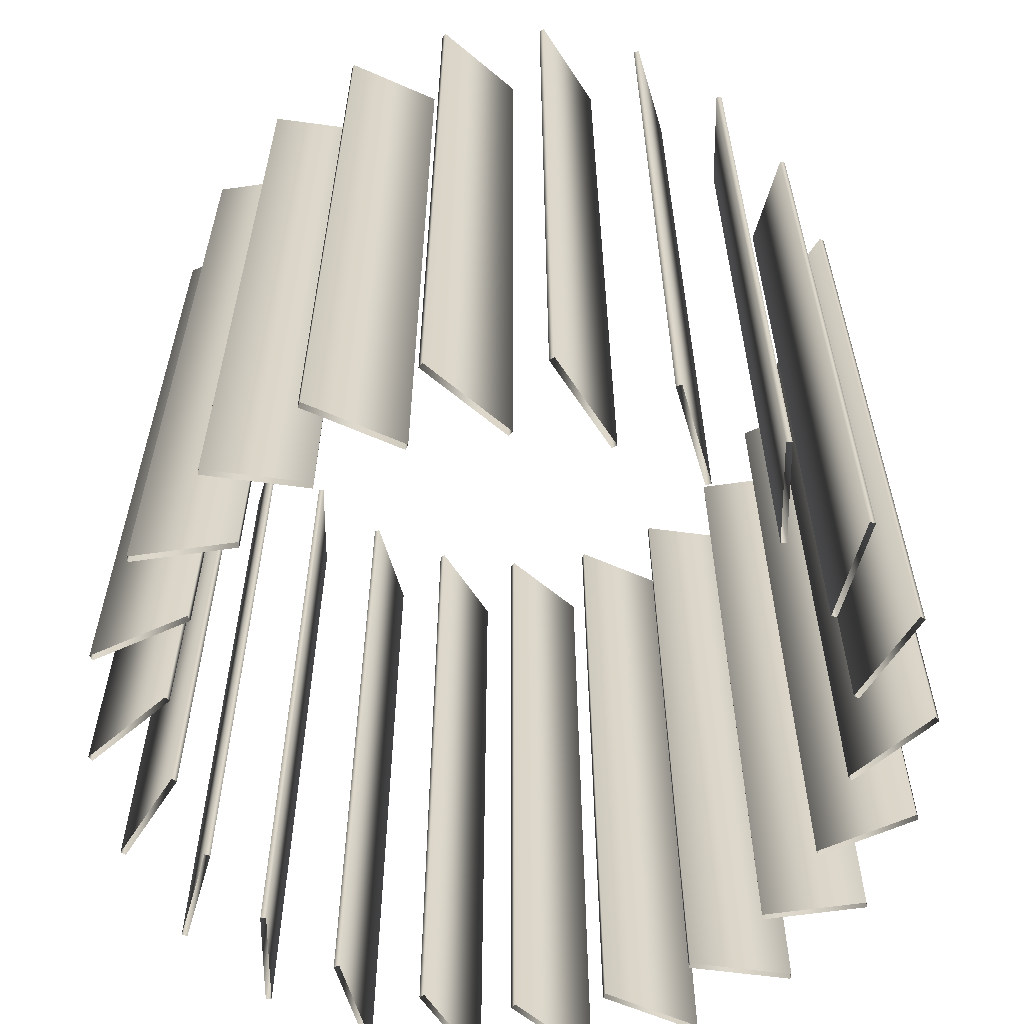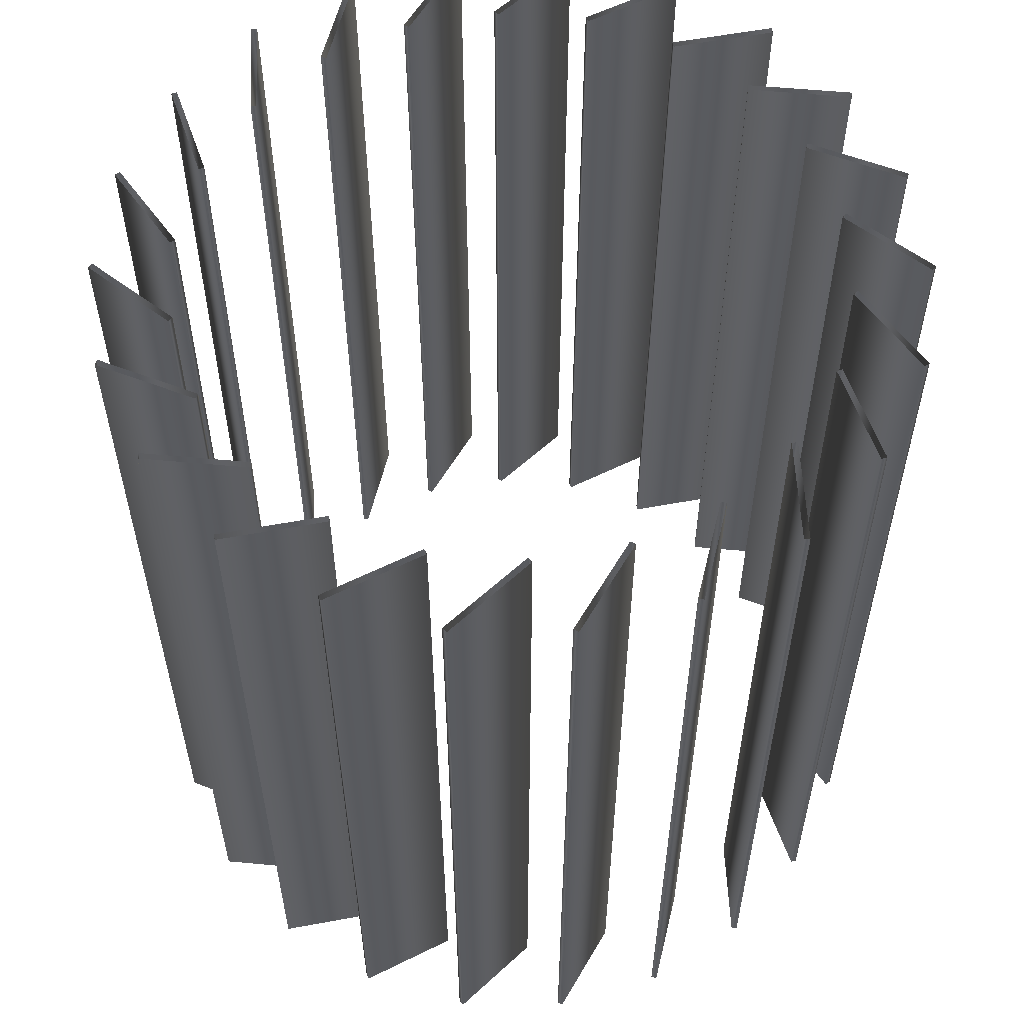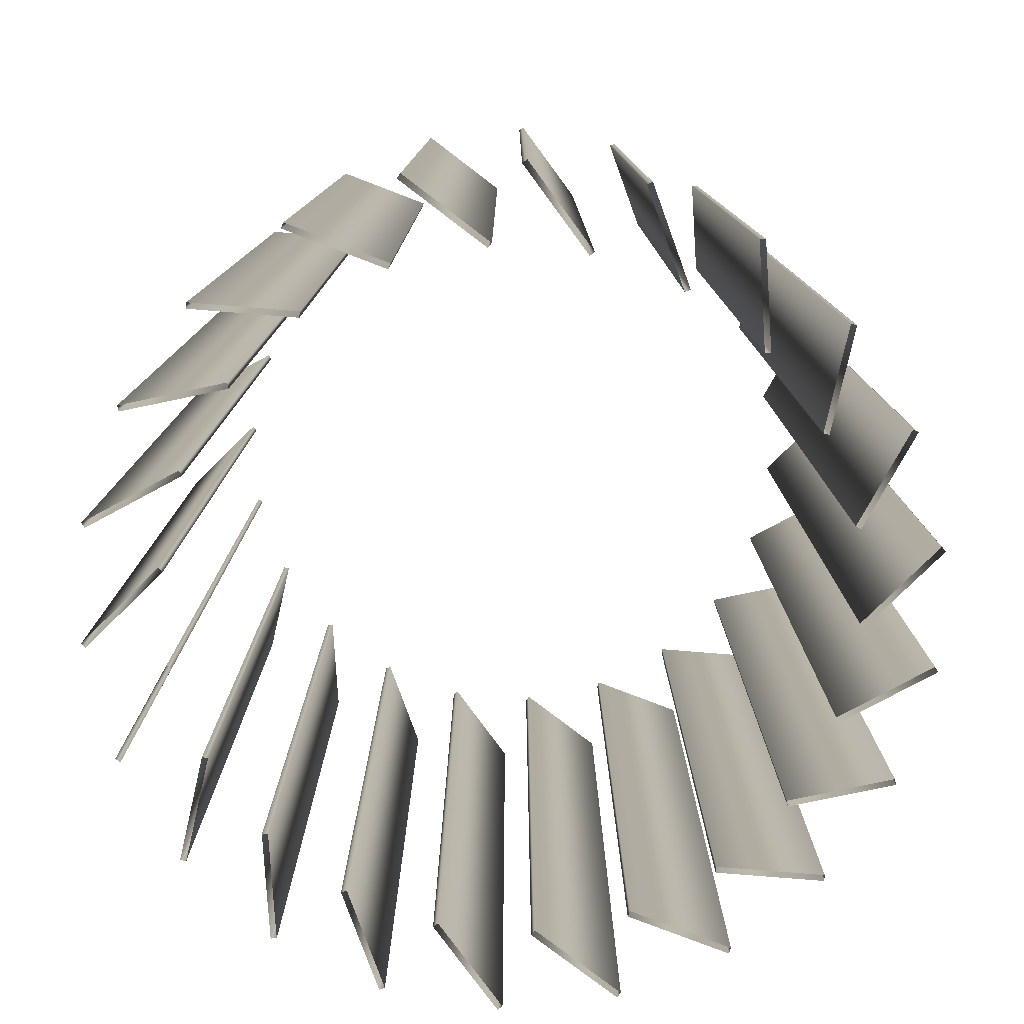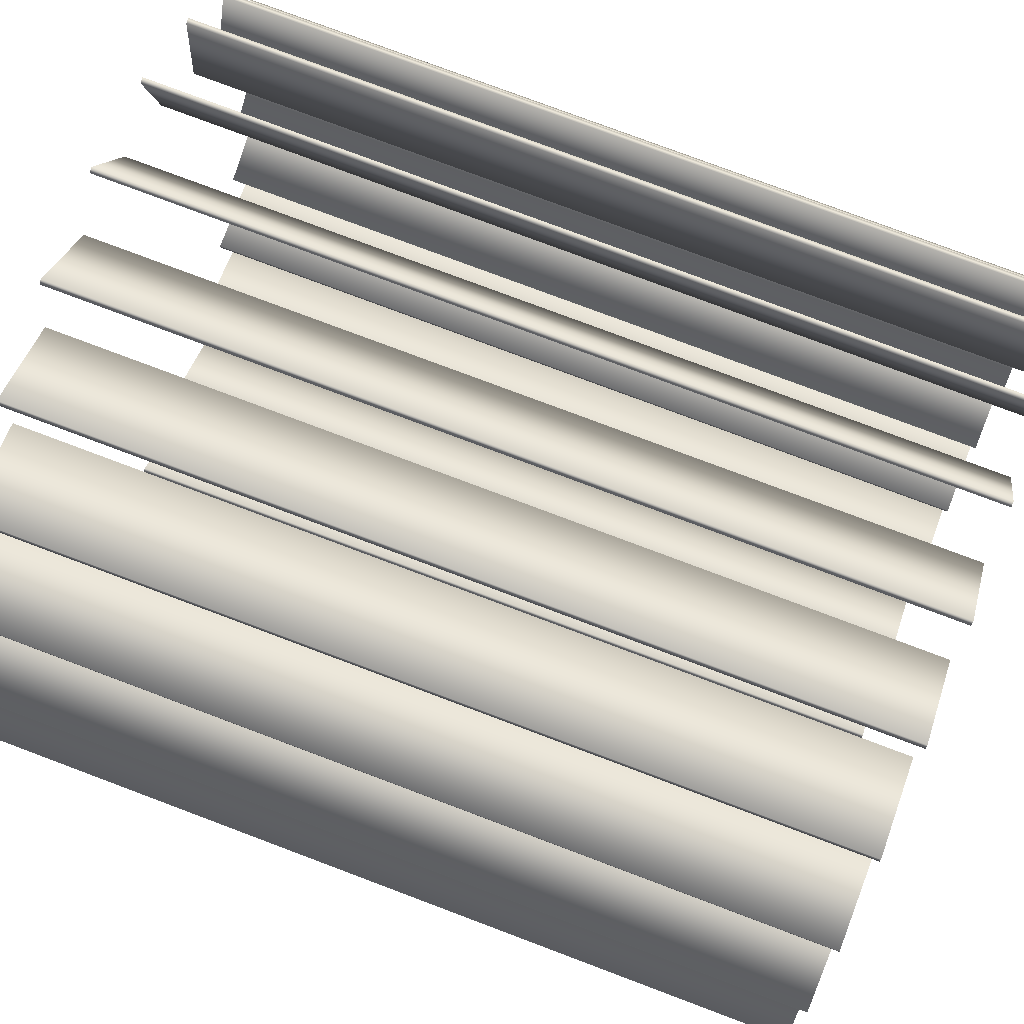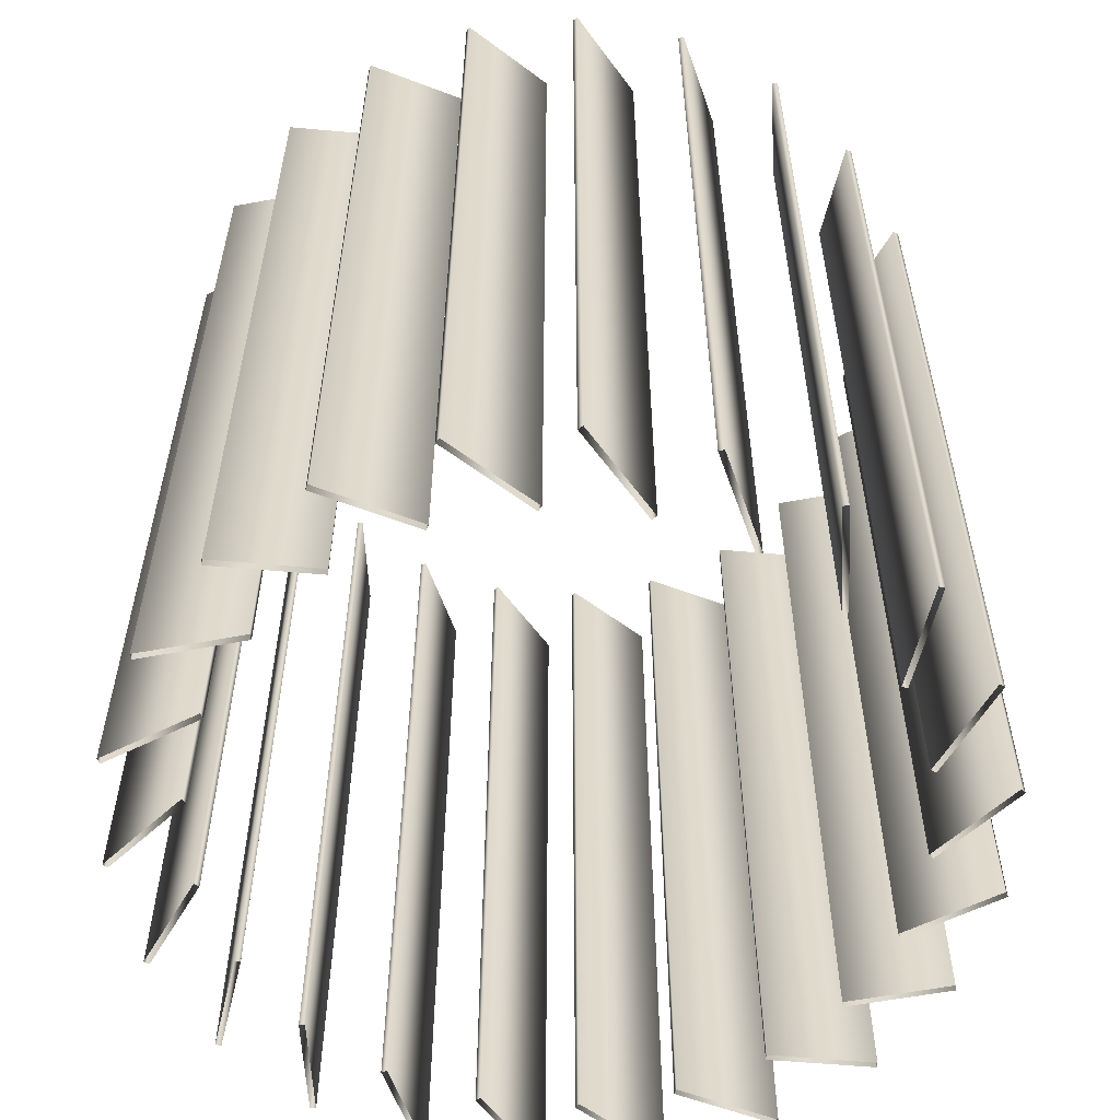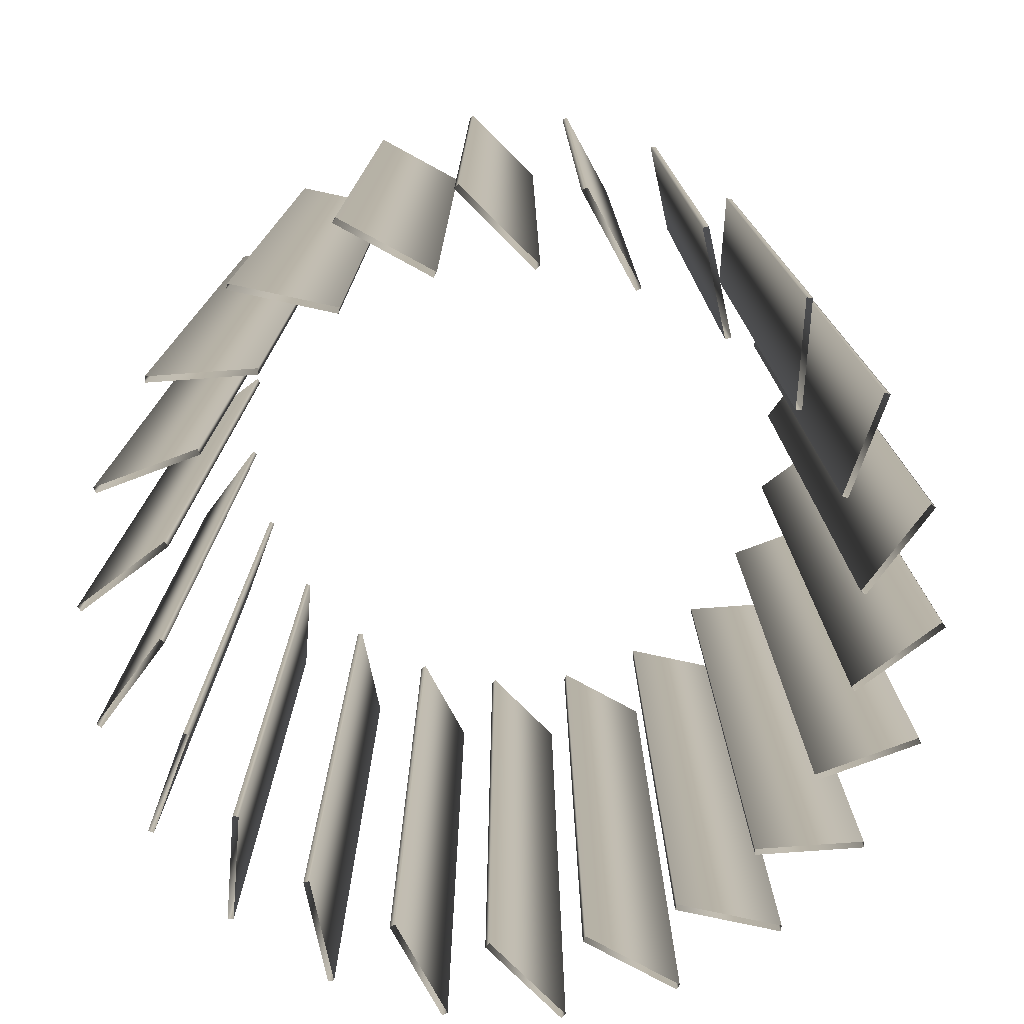
<metadata>
{"format":"obj","ext":"obj","renderer":"f3d","projection":"perspective","resolution":1024,"background":"white","views":[{"elev":-60.5,"azim":56.3,"up":"+Y"},{"elev":57.7,"azim":135.1,"up":"+Y"},{"elev":-79.5,"azim":-71.3,"up":"+Y"},{"elev":78.3,"azim":-69.4,"up":"+Z"},{"elev":-57.6,"azim":75.3,"up":"+Y"},{"elev":-77.1,"azim":84.7,"up":"+Y"}]}
</metadata>
<code>
v 1.382 3 -0.1038
v 1.382 0 -0.1038
v 1.371 3 -0.08719
v 1.371 0 -0.08719
v 1.355 3 0.2897
v 1.355 0 0.2897
v 1.34 3 0.3025
v 1.34 0 0.3025
v 1.297 3 -0.4889
v 1.297 0 -0.4889
v 1.291 3 -0.4698
v 1.291 0 -0.4698
v 1.219 3 0.6598
v 1.219 0 0.6598
v 1.2 3 0.6677
v 1.2 0 0.6677
v 1.129 3 0.01651
v 1.129 0 0.01651
v 1.113 3 0.02927
v 1.113 0 0.02927
v 1.106 3 -0.8344
v 1.106 0 -0.8344
v 1.106 3 -0.8144
v 1.106 0 -0.8144
v 1.088 3 -0.3022
v 1.088 0 -0.3022
v 1.078 3 0.3338
v 1.078 0 0.3338
v 1.077 3 -0.2856
v 1.077 0 -0.2856
v 1.06 3 0.3417
v 1.06 0 0.3417
v 0.9833 3 0.9764
v 0.9833 0 0.9764
v 0.9635 3 0.9788
v 0.9635 0 0.9788
v 0.9585 3 -0.5964
v 0.9585 0 -0.5964
v 0.9524 3 -0.5773
v 0.9524 0 -0.5773
v 0.9406 3 0.6241
v 0.9406 0 0.6241
v 0.9208 3 0.6265
v 0.9208 0 0.6265
v 0.8317 3 -1.093
v 0.8317 0 -1.093
v 0.8265 3 -1.112
v 0.8265 0 -1.112
v 0.7517 3 -0.8423
v 0.7517 0 -0.8423
v 0.7512 3 -0.8223
v 0.7512 0 -0.8223
v 0.7267 3 0.8639
v 0.7267 0 0.8639
v 0.707 3 0.8606
v 0.707 0 0.8606
v 0.6684 3 1.214
v 0.6684 0 1.214
v 0.6487 3 1.211
v 0.6487 0 1.211
v 0.4901 3 -1.283
v 0.4901 0 -1.283
v 0.4891 3 -1.001
v 0.4891 0 -1.001
v 0.4839 3 -1.02
v 0.4839 0 -1.02
v 0.4796 3 -1.3
v 0.4796 0 -1.3
v 0.4539 3 1.034
v 0.4539 0 1.034
v 0.4359 3 1.025
v 0.4359 0 1.025
v 0.2994 3 1.353
v 0.2994 0 1.353
v 0.2814 3 1.344
v 0.2814 0 1.344
v 0.1874 3 -1.098
v 0.1874 0 -1.098
v 0.177 3 -1.115
v 0.177 0 -1.115
v 0.1443 3 1.12
v 0.1443 0 1.12
v 0.1295 3 1.106
v 0.1295 0 1.106
v 0.1088 3 -1.369
v 0.1088 0 -1.369
v 0.09394 3 -1.383
v 0.09394 0 -1.383
v -0.09394 3 1.383
v -0.09394 0 1.383
v -0.1088 3 1.369
v -0.1088 0 1.369
v -0.1295 3 -1.106
v -0.1295 0 -1.106
v -0.1443 3 -1.12
v -0.1443 0 -1.12
v -0.177 3 1.115
v -0.177 0 1.115
v -0.1874 3 1.098
v -0.1874 0 1.098
v -0.2814 3 -1.344
v -0.2814 0 -1.344
v -0.2994 3 -1.353
v -0.2994 0 -1.353
v -0.4359 3 -1.025
v -0.4359 0 -1.025
v -0.4539 3 -1.034
v -0.4539 0 -1.034
v -0.4796 3 1.3
v -0.4796 0 1.3
v -0.4839 3 1.02
v -0.4839 0 1.02
v -0.4891 3 1.001
v -0.4891 0 1.001
v -0.4901 3 1.283
v -0.4901 0 1.283
v -0.6487 3 -1.211
v -0.6487 0 -1.211
v -0.6684 3 -1.214
v -0.6684 0 -1.214
v -0.707 3 -0.8606
v -0.707 0 -0.8606
v -0.7267 3 -0.8639
v -0.7267 0 -0.8639
v -0.7512 3 0.8223
v -0.7512 0 0.8223
v -0.7517 3 0.8423
v -0.7517 0 0.8423
v -0.8265 3 1.112
v -0.8265 0 1.112
v -0.8317 3 1.093
v -0.8317 0 1.093
v -0.9208 3 -0.6265
v -0.9208 0 -0.6265
v -0.9406 3 -0.6241
v -0.9406 0 -0.6241
v -0.9524 3 0.5773
v -0.9524 0 0.5773
v -0.9585 3 0.5964
v -0.9585 0 0.5964
v -0.9635 3 -0.9788
v -0.9635 0 -0.9788
v -0.9833 3 -0.9764
v -0.9833 0 -0.9764
v -1.06 3 -0.3417
v -1.06 0 -0.3417
v -1.077 3 0.2856
v -1.077 0 0.2856
v -1.078 3 -0.3338
v -1.078 0 -0.3338
v -1.088 3 0.3022
v -1.088 0 0.3022
v -1.106 3 0.8144
v -1.106 0 0.8144
v -1.106 3 0.8344
v -1.106 0 0.8344
v -1.113 3 -0.02927
v -1.113 0 -0.02927
v -1.129 3 -0.01651
v -1.129 0 -0.01651
v -1.2 3 -0.6677
v -1.2 0 -0.6677
v -1.219 3 -0.6598
v -1.219 0 -0.6598
v -1.291 3 0.4698
v -1.291 0 0.4698
v -1.297 3 0.4889
v -1.297 0 0.4889
v -1.34 3 -0.3025
v -1.34 0 -0.3025
v -1.355 3 -0.2897
v -1.355 0 -0.2897
v -1.371 3 0.08719
v -1.371 0 0.08719
v -1.382 3 0.1038
v -1.382 0 0.1038
f 2 1 3 4
f 4 3 29 30
f 30 29 25 26
f 26 25 1 2
f 10 9 11 12
f 12 11 39 40
f 40 39 37 38
f 38 37 9 10
f 22 21 23 24
f 24 23 51 52
f 52 51 49 50
f 50 49 21 22
f 48 47 45 46
f 46 45 63 64
f 64 63 65 66
f 66 65 47 48
f 68 67 61 62
f 62 61 77 78
f 78 77 79 80
f 80 79 67 68
f 88 87 85 86
f 86 85 93 94
f 94 93 95 96
f 96 95 87 88
f 104 103 101 102
f 102 101 105 106
f 106 105 107 108
f 108 107 103 104
f 120 119 117 118
f 118 117 121 122
f 122 121 123 124
f 124 123 119 120
f 144 143 141 142
f 142 141 133 134
f 134 133 135 136
f 136 135 143 144
f 164 163 161 162
f 162 161 145 146
f 146 145 149 150
f 150 149 163 164
f 172 171 169 170
f 170 169 157 158
f 158 157 159 160
f 160 159 171 172
f 176 175 173 174
f 174 173 147 148
f 148 147 151 152
f 152 151 175 176
f 168 167 165 166
f 166 165 137 138
f 138 137 139 140
f 140 139 167 168
f 156 155 153 154
f 154 153 125 126
f 126 125 127 128
f 128 127 155 156
f 130 129 131 132
f 132 131 113 114
f 114 113 111 112
f 112 111 129 130
f 110 109 115 116
f 116 115 99 100
f 100 99 97 98
f 98 97 109 110
f 90 89 91 92
f 92 91 83 84
f 84 83 81 82
f 82 81 89 90
f 74 73 75 76
f 76 75 71 72
f 72 71 69 70
f 70 69 73 74
f 58 57 59 60
f 60 59 55 56
f 56 55 53 54
f 54 53 57 58
f 34 33 35 36
f 36 35 43 44
f 44 43 41 42
f 42 41 33 34
f 14 13 15 16
f 16 15 31 32
f 32 31 27 28
f 28 27 13 14
f 6 5 7 8
f 8 7 19 20
f 20 19 17 18
f 18 17 5 6

</code>
